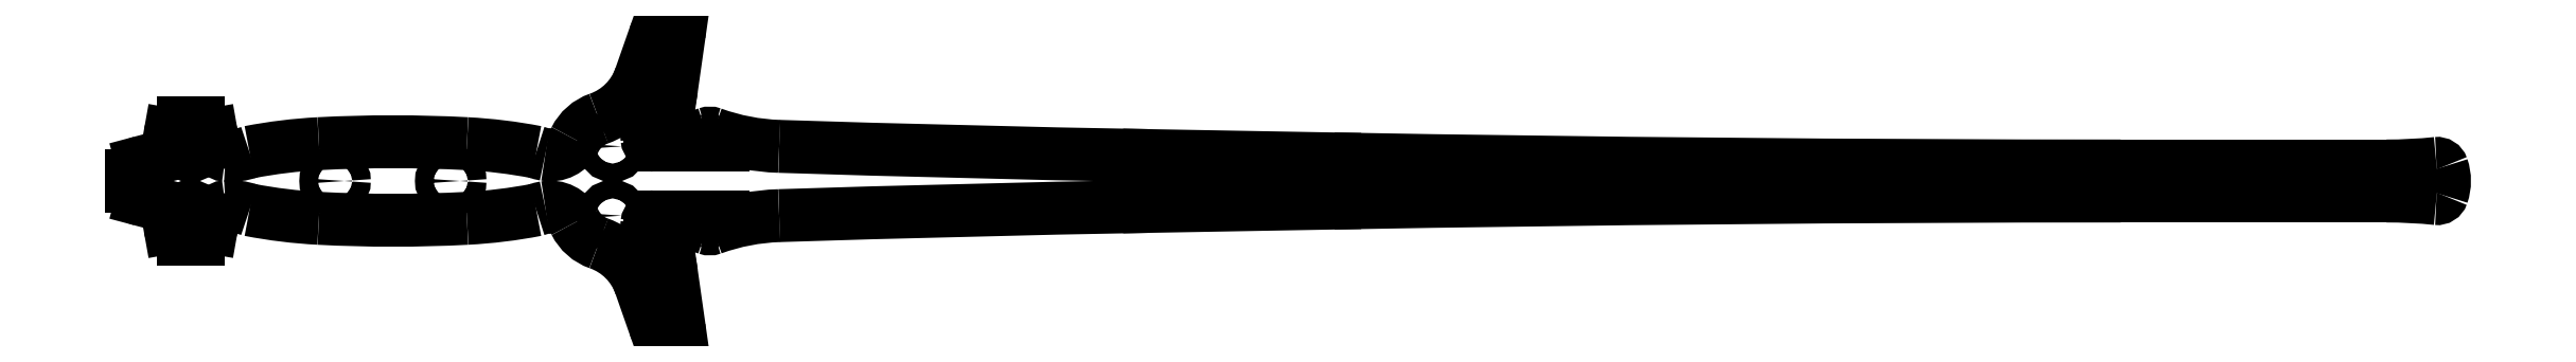
<metadata>
{"format":"dxf","ext":"dxf","renderer":"ezdxf+matplotlib","layout":"modelspace","background":"white","min_lineweight":24,"dpi":150}
</metadata>
<code>
0
SECTION
2
ENTITIES
0
CIRCLE
8
0
10
-22
20
15
40
4.005
0
LWPOLYLINE
8
0
90
    9
70
    0
43
0
10
-7.115
20
18.23
10
-7.115
20
18.23
10
-7.115
20
18.23
10
-7.115
20
18.23
10
-7.115
20
18.23
10
-7.115
20
18.23
10
-7.115
20
18.23
10
-7.115
20
18.23
10
-7.115
20
18.23
0
CIRCLE
8
0
10
-204.5
20
15
40
4.005
0
CIRCLE
8
0
10
-204.5
20
-15
40
4.005
0
CIRCLE
8
0
10
-92
20
0
40
4.005
0
CIRCLE
8
0
10
-142
20
0
40
4.005
0
CIRCLE
8
0
10
-22
20
-15
40
4.005
0
LWPOLYLINE
8
0
90
    9
70
    0
43
0
10
-7.115
20
-18.23
10
-7.115
20
-18.23
10
-7.115
20
-18.23
10
-7.115
20
-18.23
10
-7.115
20
-18.23
10
-7.115
20
-18.23
10
-7.115
20
-18.23
10
-7.115
20
-18.23
10
-7.115
20
-18.23
0
LINE
8
0
10
0.4153
20
-40
11
1.42
21
-46.77
0
LINE
8
0
10
25.71
20
15.5
11
13.14
21
15.5
0
LINE
8
0
10
25.71
20
-15.5
11
13.14
21
-15.5
0
LINE
8
0
10
1.664
20
15.5
11
-4.127
21
15.5
0
LINE
8
0
10
-3.367
20
26
11
-6.145
21
26
0
LINE
8
0
10
0.4153
20
40
11
1.42
21
46.77
0
LINE
8
0
10
1.222
20
47
11
-1.296
21
47
0
LINE
8
0
10
-2.553
20
40
11
-1.493
21
46.83
0
LINE
8
0
10
-0.6765
20
35
11
-3.276
21
35
0
LINE
8
0
10
1.664
20
-15.5
11
-4.127
21
-15.5
0
LINE
8
0
10
-3.367
20
-26
11
-6.145
21
-26
0
LINE
8
0
10
-194.7
20
-16.1
11
-195.4
21
-20.04
0
LINE
8
0
10
-201.3
20
-25
11
-207.5
21
-25
0
LINE
8
0
10
-213.4
20
-20.06
11
-214.3
21
-14.76
0
LINE
8
0
10
-218.7
20
-10.02
11
-225.5
21
-8.188
0
LINE
8
0
10
-230
20
-2.39
11
-230
21
2.39
0
LINE
8
0
10
-218.7
20
10.02
11
-225.5
21
8.188
0
LINE
8
0
10
-213.4
20
20.06
11
-214.3
21
14.76
0
LINE
8
0
10
-201.3
20
25
11
-207.5
21
25
0
LINE
8
0
10
-194.7
20
16.1
11
-195.4
21
20.04
0
LINE
8
0
10
-10
20
45
11
-3.938
21
62.32
0
LINE
8
0
10
4.696
20
65
11
-0.1621
21
65
0
LINE
8
0
10
3.447
20
40
11
6.676
21
62.72
0
LINE
8
0
10
290
20
9.56
11
210
21
11
0
LINE
8
0
10
745
20
6.5
11
630
21
6.5
0
LINE
8
0
10
745
20
-6.5
11
630
21
-6.5
0
LINE
8
0
10
290
20
-9.56
11
210
21
-11
0
LINE
8
0
10
3.447
20
-40
11
6.676
21
-62.72
0
LINE
8
0
10
4.696
20
-65
11
-0.1621
21
-65
0
LINE
8
0
10
-10
20
-45
11
-3.938
21
-62.32
0
LINE
8
0
10
-0.6765
20
-35
11
-3.276
21
-35
0
LINE
8
0
10
-2.553
20
-40
11
-1.493
21
-46.83
0
LINE
8
0
10
1.222
20
-47
11
-1.296
21
-47
0
ARC
8
0
10
25.71
20
-15.7
40
0.2
50
286.5
51
90
0
ARC
8
0
10
13.14
20
-15.7
40
0.2
50
90
51
258.7
0
ARC
8
0
10
19.97
20
-14.62
40
3
50
251.6
51
289.5
0
ARC
8
0
10
13.14
20
15.7
40
0.2
50
101.3
51
270
0
ARC
8
0
10
25.71
20
15.7
40
0.2
50
270
51
73.52
0
ARC
8
0
10
19.97
20
14.62
40
3
50
70.51
51
108.4
0
ARC
8
0
10
-0.6765
20
-35.2
40
0.2
50
12.53
51
90
0
ARC
8
0
10
-3.276
20
-35.2
40
0.2
50
90
51
193
0
ARC
8
0
10
-1.296
20
-46.8
40
0.2
50
188.8
51
270
0
ARC
8
0
10
1.222
20
-46.8
40
0.2
50
270
51
8.443
0
ARC
8
0
10
1.664
20
-15.7
40
0.2
50
295.7
51
90
0
ARC
8
0
10
-4.127
20
-18.5
40
3
50
90
51
174.8
0
ARC
8
0
10
-6.145
20
-25.8
40
0.2
50
196.9
51
270
0
ARC
8
0
10
-3.367
20
-25.8
40
0.2
50
270
51
11.35
0
ARC
8
0
10
1.222
20
46.8
40
0.2
50
351.6
51
90
0
ARC
8
0
10
-1.296
20
46.8
40
0.2
50
90
51
171.2
0
ARC
8
0
10
-3.276
20
35.2
40
0.2
50
167
51
270
0
ARC
8
0
10
-0.6765
20
35.2
40
0.2
50
270
51
347.5
0
ARC
8
0
10
-4.127
20
18.5
40
3
50
185.2
51
270
0
ARC
8
0
10
1.664
20
15.7
40
0.2
50
270
51
64.3
0
ARC
8
0
10
-3.367
20
25.8
40
0.2
50
348.7
51
90
0
ARC
8
0
10
-6.145
20
25.8
40
0.2
50
90
51
163.1
0
ARC
8
0
10
-67.89
20
50.14
40
69.06
50
347.5
51
351.6
0
ARC
8
0
10
5.653
20
-23.99
40
9
50
115.7
51
191.3
0
ARC
8
0
10
-22.11
20
-9.99
40
18
50
206.3
51
250.9
0
ARC
8
0
10
5.653
20
23.99
40
9
50
168.7
51
244.3
0
ARC
8
0
10
12.8
20
20.05
40
20
50
163.1
51
185.2
0
ARC
8
0
10
-67.89
20
50.14
40
66.12
50
347
51
351.2
0
ARC
8
0
10
12.8
20
-20.05
40
20
50
174.8
51
196.9
0
ARC
8
0
10
-49
20
-23.29
40
12
50
26.31
51
100.2
0
ARC
8
0
10
-46.71
20
-36.08
40
25
50
100.2
51
109.4
0
ARC
8
0
10
-96.4
20
201.9
40
218.3
50
273
51
280.9
0
ARC
8
0
10
-117
20
595.7
40
612.7
50
267
51
273
0
ARC
8
0
10
-137.6
20
201.9
40
218.3
50
259.1
51
267
0
ARC
8
0
10
-187.3
20
-36.08
40
25
50
70.62
51
94.59
0
ARC
8
0
10
-188.8
20
-17.14
40
6
50
94.59
51
170
0
ARC
8
0
10
-201.3
20
-19
40
6
50
270
51
350
0
ARC
8
0
10
-207.5
20
-19
40
6
50
190.1
51
270
0
ARC
8
0
10
-220.2
20
-15.81
40
6
50
10.15
51
75.07
0
ARC
8
0
10
-224
20
-2.39
40
6
50
180
51
255.1
0
ARC
8
0
10
-224
20
2.39
40
6
50
104.9
51
180
0
ARC
8
0
10
-220.2
20
15.81
40
6
50
284.9
51
349.9
0
ARC
8
0
10
-207.5
20
19
40
6
50
90
51
169.9
0
ARC
8
0
10
-201.3
20
19
40
6
50
10
51
90
0
ARC
8
0
10
-188.8
20
17.14
40
6
50
190
51
265.4
0
ARC
8
0
10
-187.3
20
36.08
40
25
50
265.4
51
289.4
0
ARC
8
0
10
-137.6
20
-201.9
40
218.3
50
92.99
51
100.9
0
ARC
8
0
10
-117
20
-595.7
40
612.7
50
87.01
51
92.99
0
ARC
8
0
10
-96.4
20
-201.9
40
218.3
50
79.07
51
87.01
0
ARC
8
0
10
-46.71
20
36.08
40
25
50
250.6
51
259.8
0
ARC
8
0
10
-49
20
23.29
40
12
50
259.8
51
333.7
0
ARC
8
0
10
-22.11
20
9.99
40
18
50
109.1
51
153.7
0
ARC
8
0
10
-37.69
20
54.69
40
29.34
50
289.3
51
340.7
0
ARC
8
0
10
-0.1621
20
61
40
4
50
90
51
160.7
0
ARC
8
0
10
4.696
20
63
40
2
50
351.9
51
90
0
ARC
8
0
10
-67.89
20
50.14
40
72.06
50
340.4
51
351.9
0
ARC
8
0
10
5.653
20
23.99
40
6
50
160.4
51
273.3
0
ARC
8
0
10
3.291
20
64.81
40
46.89
50
273.3
51
289.2
0
ARC
8
0
10
19.99
20
16.74
40
4
50
70.1
51
109.2
0
ARC
8
0
10
52.97
20
107.9
40
92.91
50
250.1
51
268.2
0
ARC
8
0
10
415.9
20
1.145e+04
40
1.144e+04
50
268.2
51
269
0
ARC
8
0
10
630
20
1.89e+04
40
1.889e+04
50
269
51
270
0
ARC
8
0
10
745
20
217.1
40
210.6
50
270
51
275.9
0
ARC
8
0
10
766.7
20
5.226
40
2.386
50
18.92
51
95.86
0
ARC
8
0
10
751.5
20
0
40
18.5
50
341.1
51
18.92
0
ARC
8
0
10
766.7
20
-5.226
40
2.386
50
264.1
51
341.1
0
ARC
8
0
10
745
20
-217.1
40
210.6
50
84.14
51
90
0
ARC
8
0
10
630
20
-1.89e+04
40
1.889e+04
50
90
51
91.03
0
ARC
8
0
10
415.9
20
-1.145e+04
40
1.144e+04
50
91.03
51
91.83
0
ARC
8
0
10
52.97
20
-107.9
40
92.91
50
91.83
51
109.9
0
ARC
8
0
10
19.99
20
-16.74
40
4
50
250.8
51
289.9
0
ARC
8
0
10
3.291
20
-64.81
40
46.89
50
70.85
51
86.69
0
ARC
8
0
10
5.653
20
-23.99
40
6
50
86.69
51
199.6
0
ARC
8
0
10
-67.89
20
-50.14
40
72.06
50
8.089
51
19.57
0
ARC
8
0
10
4.696
20
-63
40
2
50
270
51
8.089
0
ARC
8
0
10
-0.1621
20
-61
40
4
50
199.3
51
270
0
ARC
8
0
10
-37.69
20
-54.69
40
29.34
50
19.29
51
70.71
0
ARC
8
0
10
-67.89
20
-50.14
40
69.06
50
8.443
51
12.53
0
ARC
8
0
10
-67.89
20
-50.14
40
66.12
50
8.821
51
13.02
0
ARC
8
0
10
52.97
20
107.9
40
95.91
50
250.5
51
253.5
0
ARC
8
0
10
3.291
20
64.81
40
49.89
50
281.3
51
288.4
0
ARC
8
0
10
3.291
20
-64.81
40
49.89
50
71.62
51
78.66
0
ARC
8
0
10
52.97
20
-107.9
40
95.91
50
106.5
51
109.5
0
ENDSEC
0
EOF

</code>
